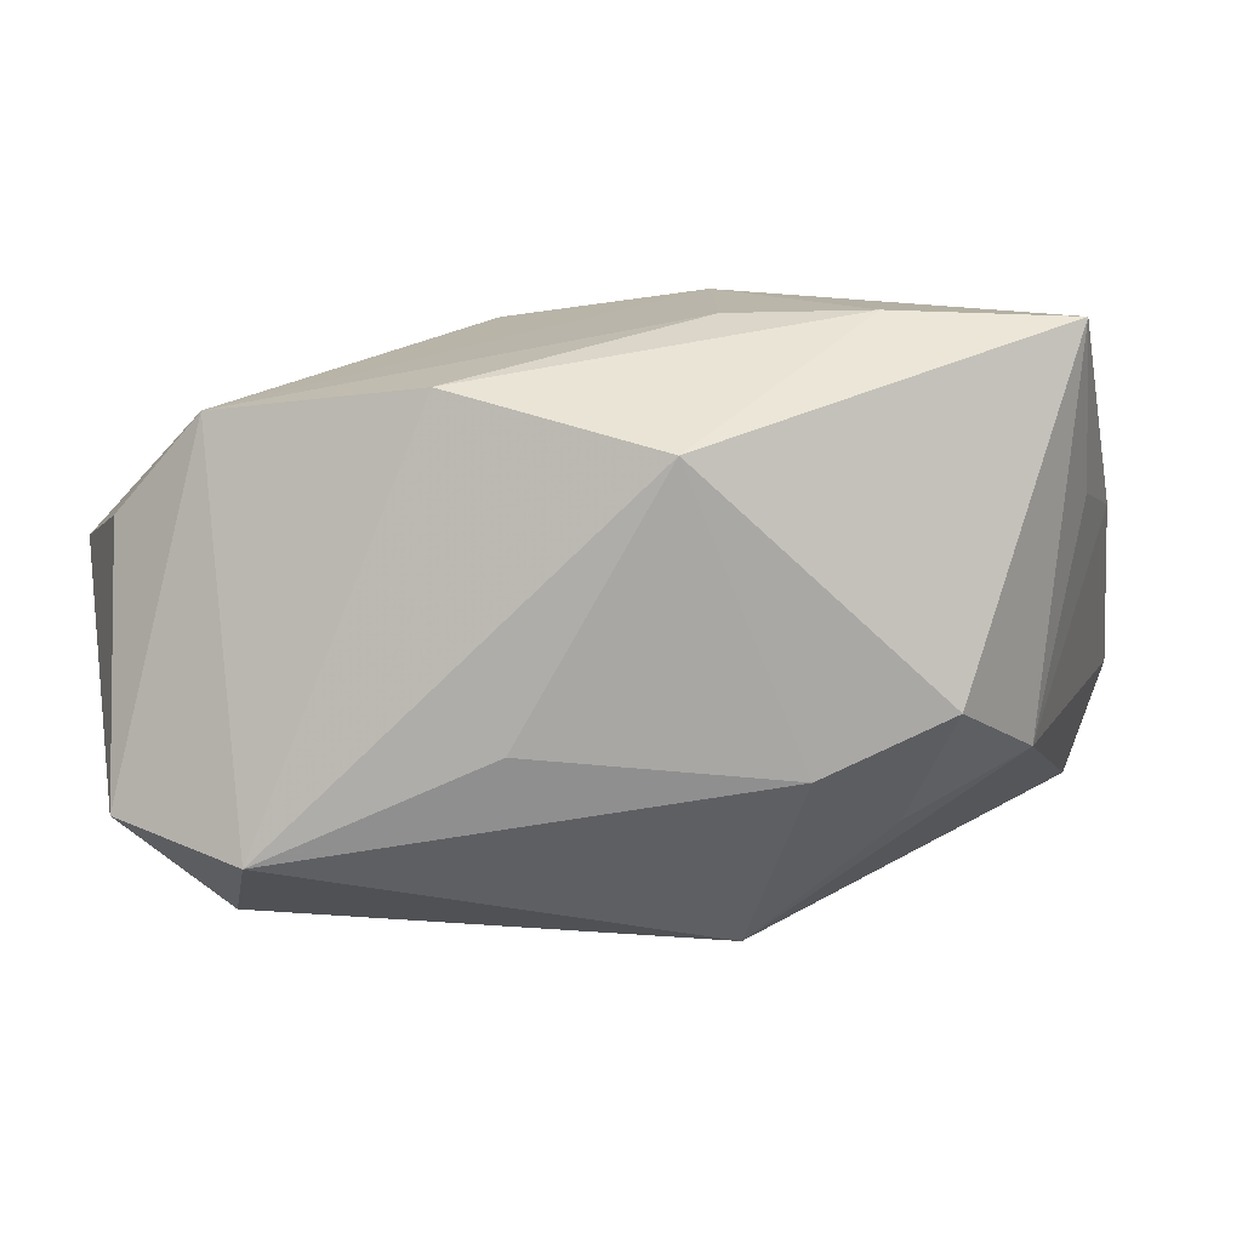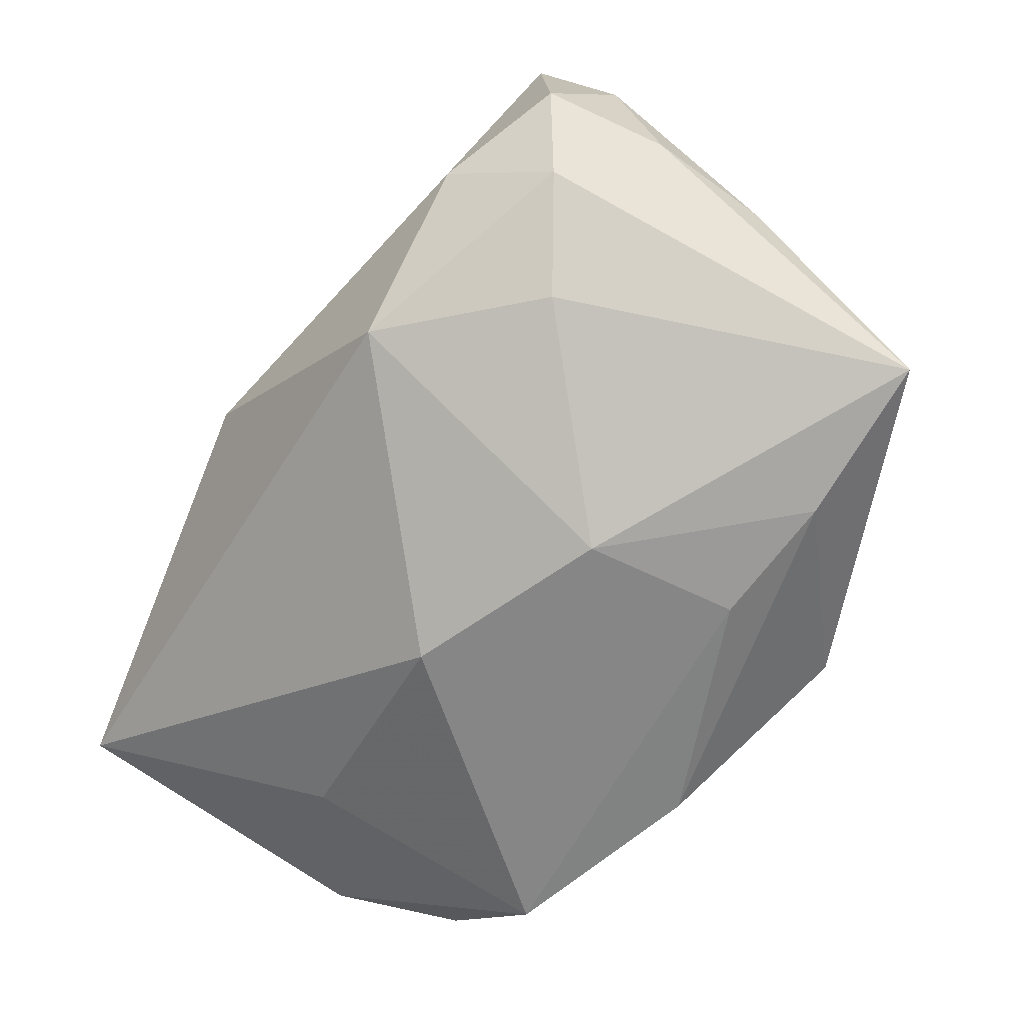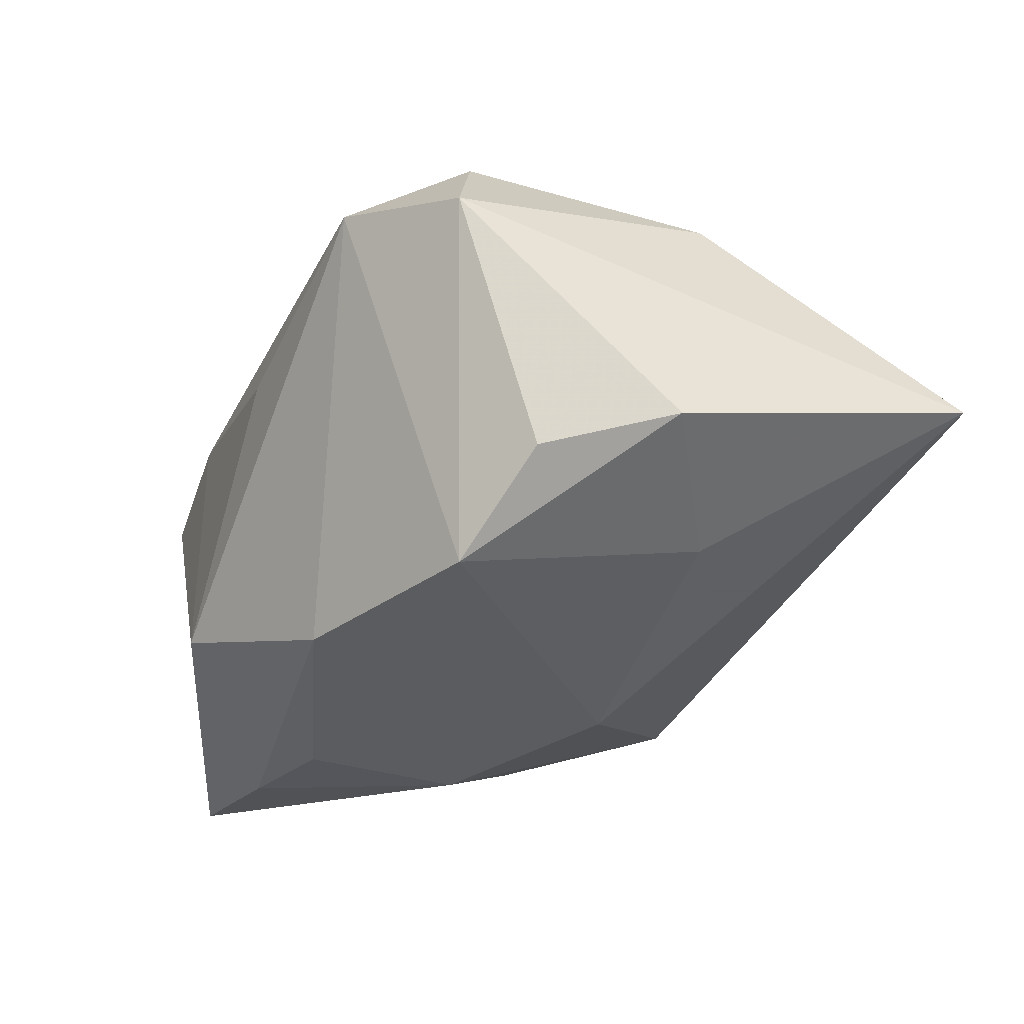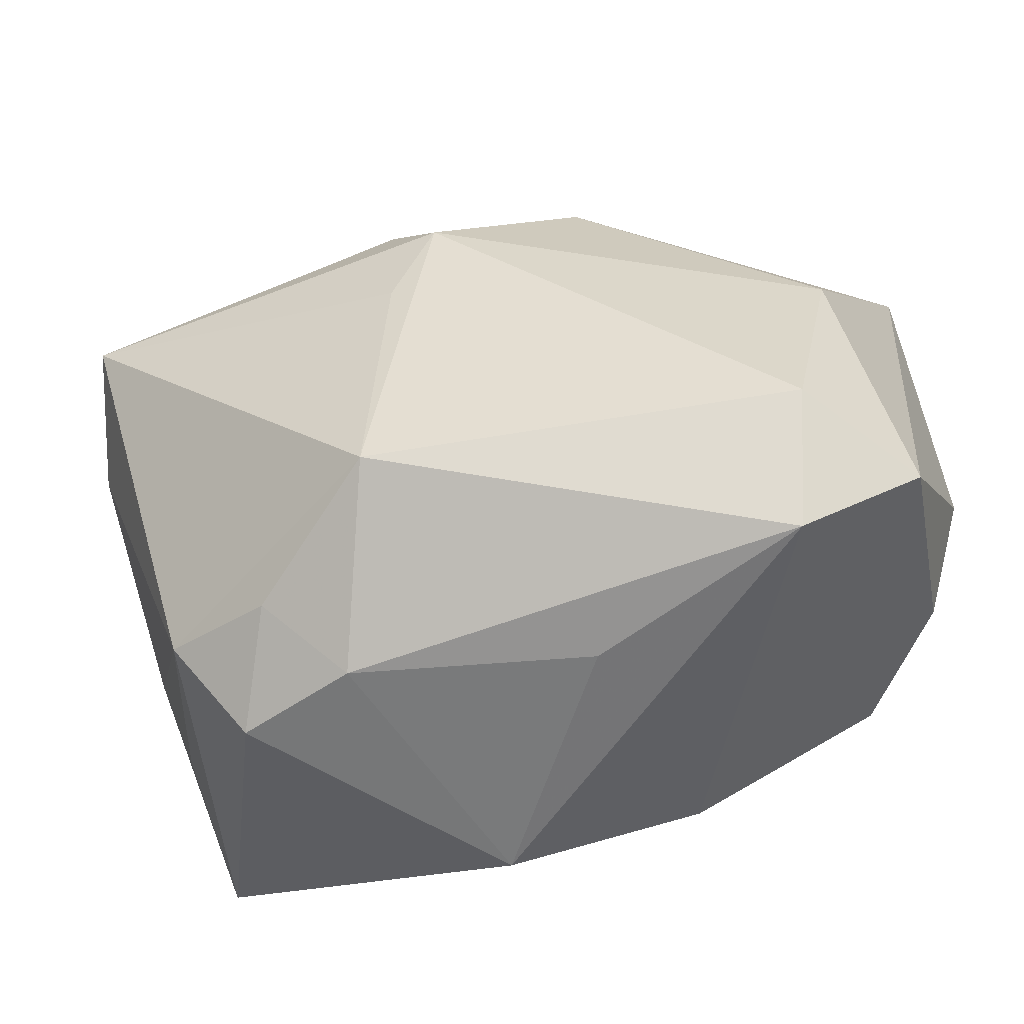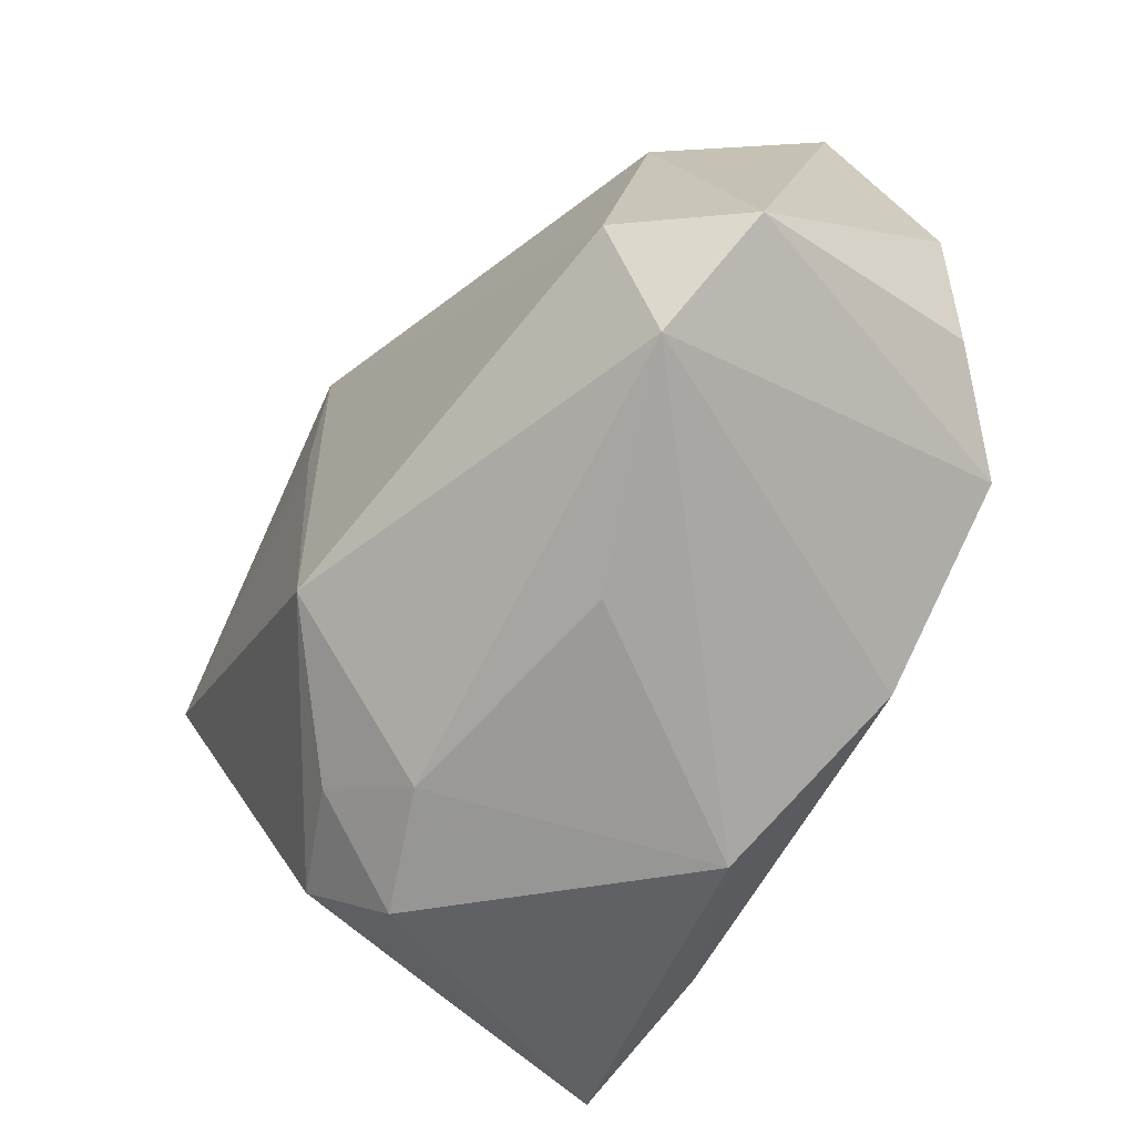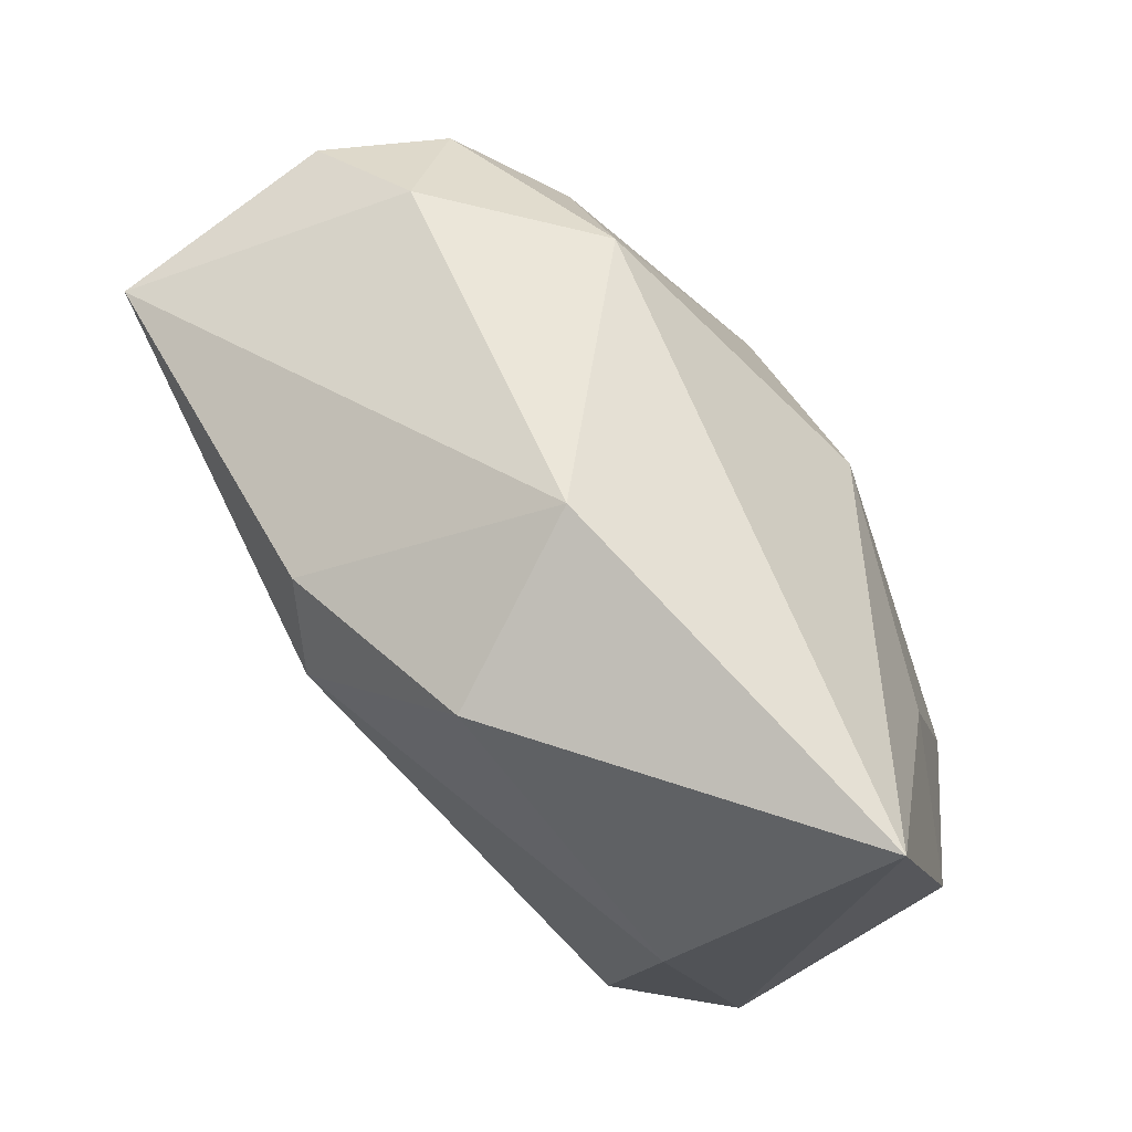
<metadata>
{"format":"obj","ext":"obj","renderer":"f3d","projection":"perspective","resolution":1024,"background":"white","views":[{"elev":-76.3,"azim":-169.0,"up":"+Y"},{"elev":-62.0,"azim":-117.9,"up":"+Z"},{"elev":-33.7,"azim":67.6,"up":"+Z"},{"elev":-56.7,"azim":22.8,"up":"+Y"},{"elev":-69.9,"azim":64.3,"up":"+Y"},{"elev":70.6,"azim":62.5,"up":"+Y"}]}
</metadata>
<code>
v -0.0295 -0.01919 0.01169
v -0.02392 -0.01676 -0.02268
v -0.03541 0.01682 0.02613
v 0.002617 0.01411 0.0269
v -0.03726 -0.01308 -0.005398
v 0.03299 -0.01628 0.01387
v -0.03608 0.01629 -0.006007
v 0.03624 -0.01117 -0.01756
v -0.03982 0.01089 0.01484
v 0.04 -0.01991 0.003558
v 0.004998 0.03167 0.003613
v 0.02796 0.007891 -0.01858
v -0.01255 -0.02771 0.008665
v -0.007528 -0.02884 -0.017
v 0.0272 -0.01453 -0.02462
v 0.04112 0.02847 -0.00656
v 0.04112 -6.599e-05 -0.01454
v 0.01451 0.02455 0.01828
v -0.001929 0.005917 0.02619
v -0.003094 0.02116 0.02474
v -0.02795 0.01219 -0.01376
v 0.03642 0.005317 0.0108
v -0.01226 -0.01458 -0.02442
v 0.005342 0.008151 -0.02462
v -0.02914 0.02382 0.0008703
v -0.005077 -0.01785 0.02337
v -0.04006 -0.003327 -0.001996
v -0.03867 -0.01795 -0.01945
v -0.01202 -0.0002629 -0.02462
v -0.04087 0.007109 0.001609
v -0.0241 -0.02725 0.005755
v -0.01648 0.02511 -0.0122
v -0.01863 -0.02188 0.01468
v 0.009159 -0.02152 -0.02402
v 0.008809 -0.02845 0.002352
v 0.0296 -0.02699 0.007452
v -0.03943 0.0182 0.005399
f 6 4 26
f 19 3 26
f 26 4 19
f 19 4 3
f 11 3 20
f 3 4 20
f 16 32 11
f 10 17 16
f 24 32 16
f 37 9 3
f 12 16 17
f 17 15 12
f 24 16 12
f 12 15 24
f 8 17 10
f 10 15 8
f 8 15 17
f 36 15 10
f 34 15 36
f 10 6 36
f 36 6 26
f 26 13 36
f 26 3 1
f 3 9 1
f 1 9 27
f 31 1 28
f 23 15 34
f 32 21 7
f 21 28 7
f 11 32 25
f 25 3 11
f 25 37 3
f 32 7 25
f 25 7 37
f 30 28 27
f 27 9 30
f 9 37 30
f 30 7 28
f 37 7 30
f 18 20 4
f 11 20 18
f 18 16 11
f 34 36 14
f 13 31 14
f 14 31 28
f 27 28 5
f 5 1 27
f 28 1 5
f 26 1 33
f 1 31 33
f 33 13 26
f 33 31 13
f 2 23 34
f 34 14 2
f 2 14 28
f 24 15 29
f 15 23 29
f 23 2 29
f 29 2 28
f 29 28 21
f 29 32 24
f 29 21 32
f 35 36 13
f 13 14 35
f 35 14 36
f 16 18 22
f 22 18 4
f 10 16 22
f 4 6 22
f 22 6 10

</code>
